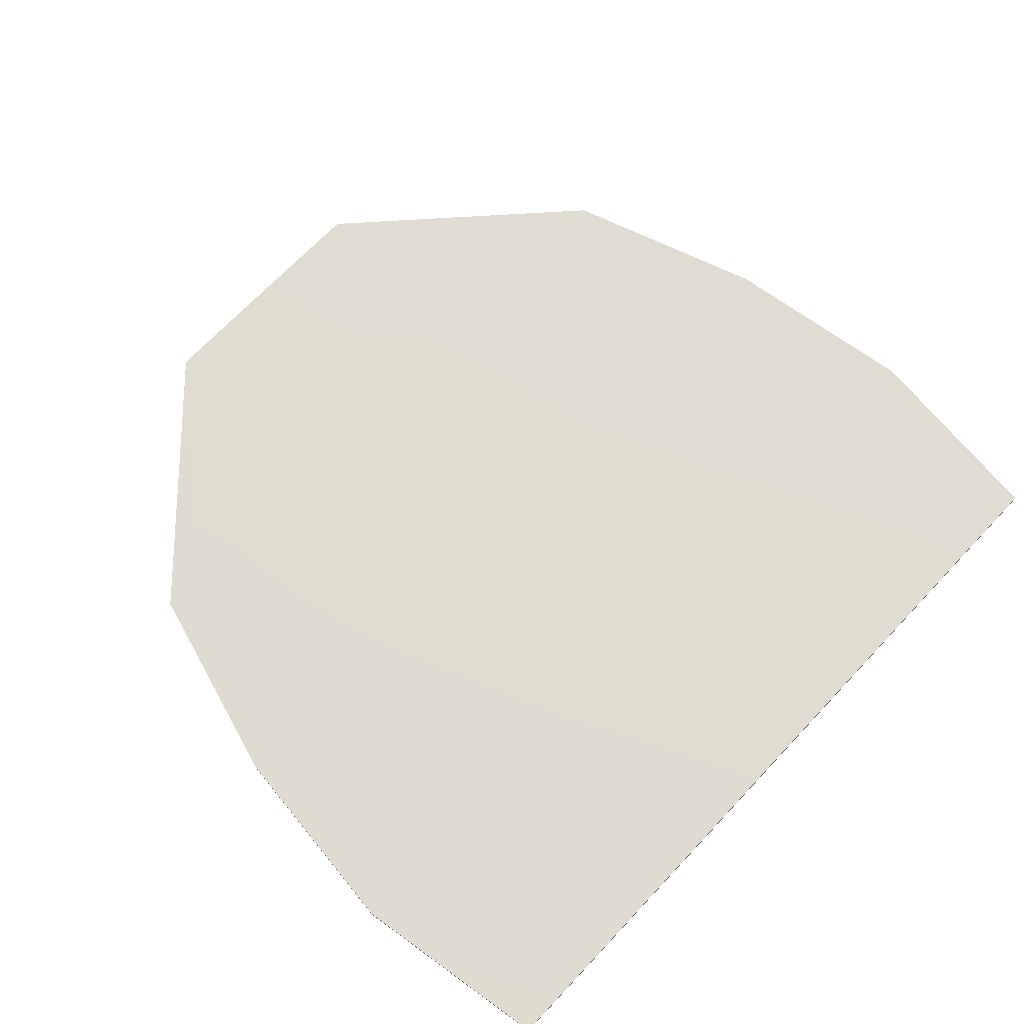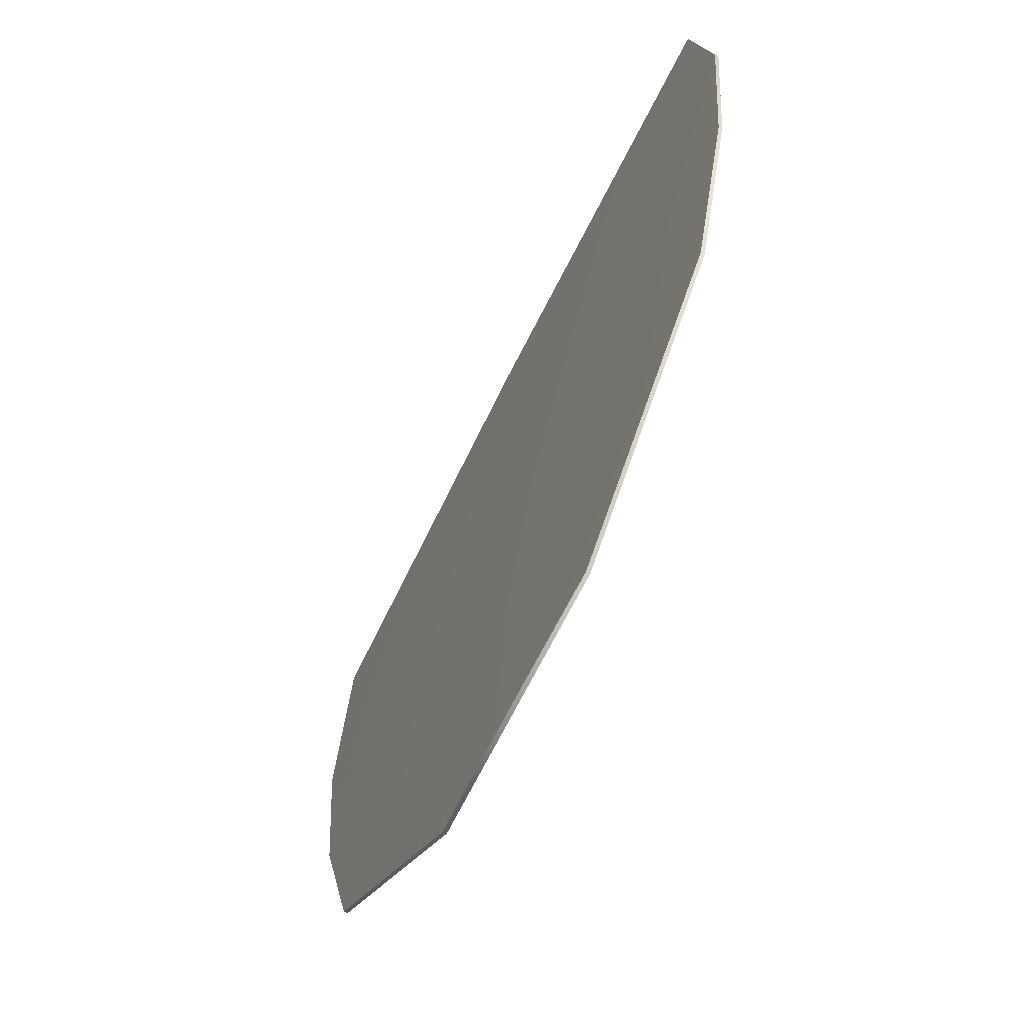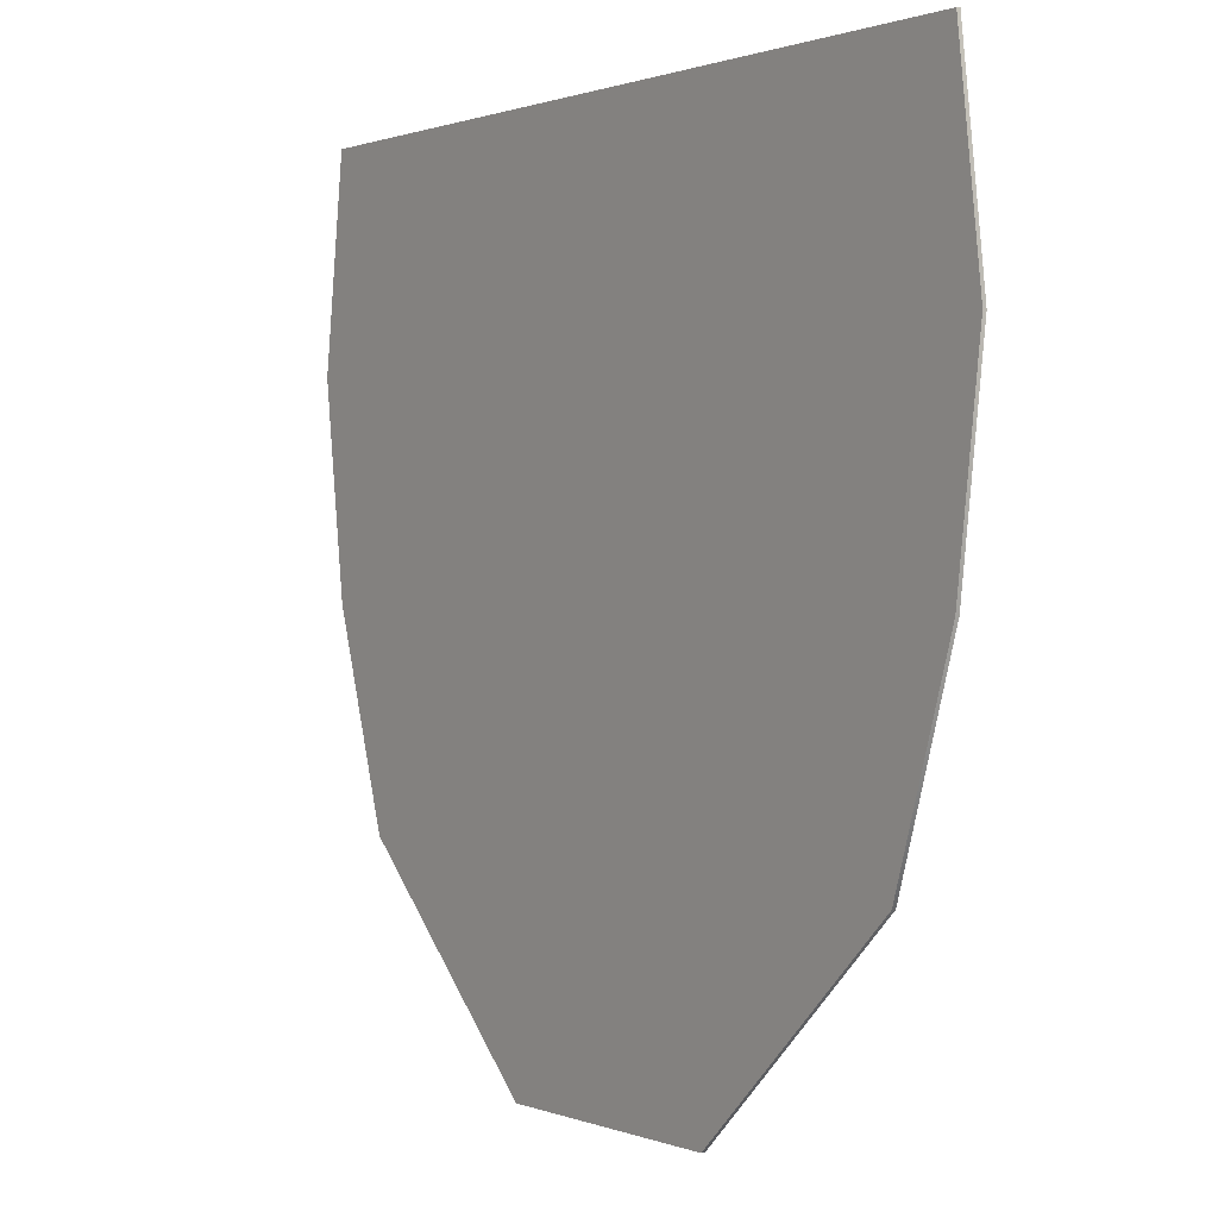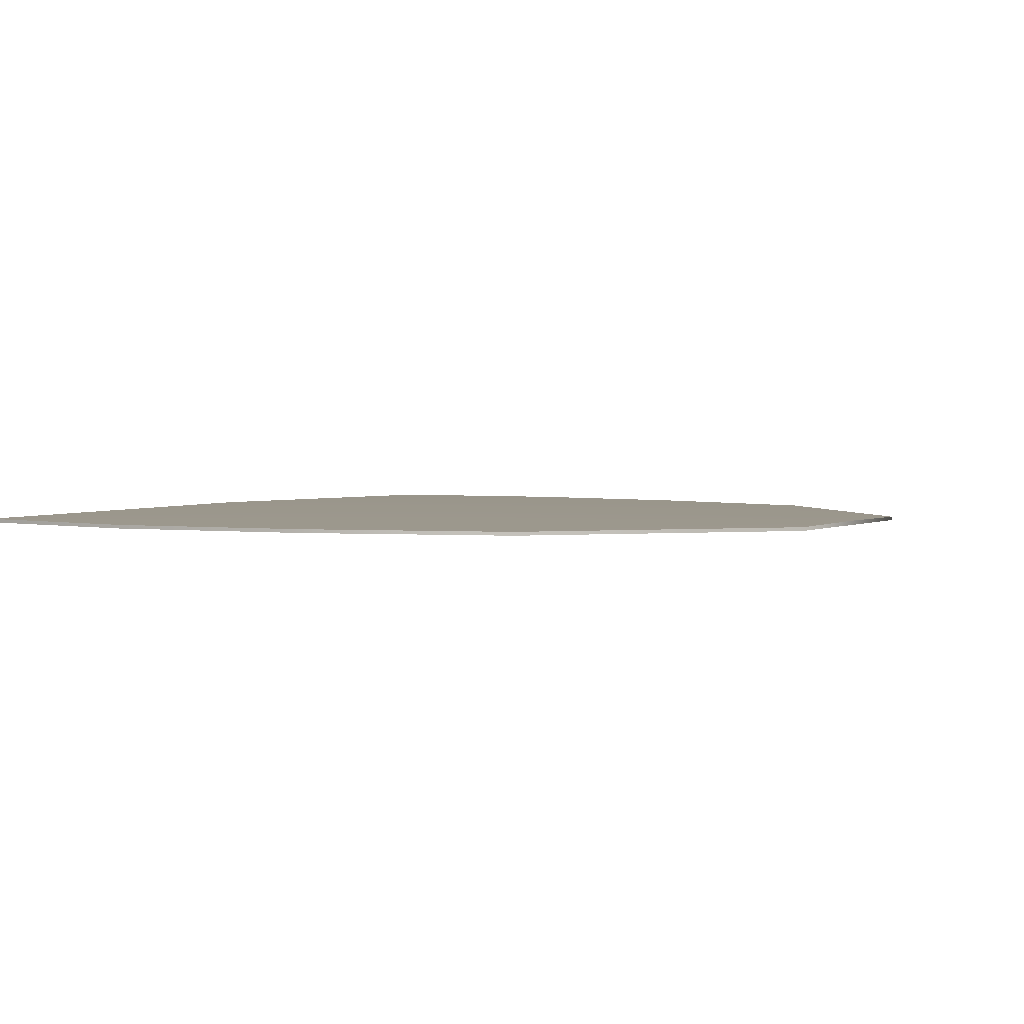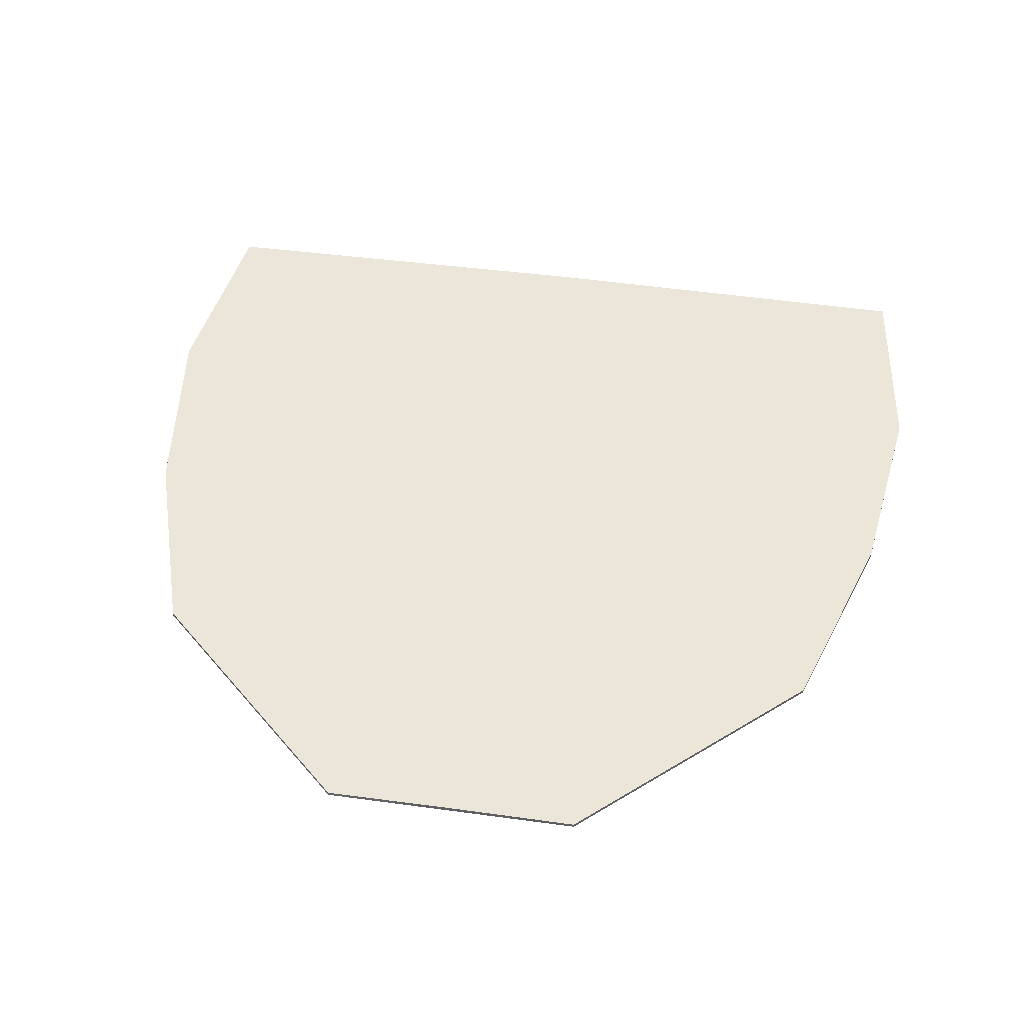
<metadata>
{"format":"obj","ext":"obj","renderer":"f3d","projection":"perspective","resolution":1024,"background":"white","views":[{"elev":69.6,"azim":133.3,"up":"+Z"},{"elev":-68.4,"azim":63.6,"up":"+Y"},{"elev":0.8,"azim":-125.4,"up":"+Y"},{"elev":2.6,"azim":-59.6,"up":"+Z"},{"elev":47.8,"azim":8.8,"up":"+Z"}]}
</metadata>
<code>
g Epaulette droit
v 0 -0.015 0
v 0.004624 -0.015 0
v 0.01263 -0.0075 0
v 0 -0.0075 0
v -0.004624 -0.015 0
v 0.015 0 0
v -0.01263 -0.0075 0
v 0 0 0
v 0.01597 0.0075 0
v -0.015 0 0
v 0 0.0075 0
v 0.015 0.015 0
v -0.01597 0.0075 0
v 0 0.015 0
v -0.015 0.015 0
v 0 -0.015 0.0001626
v 0.01263 -0.0075 0.0001344
v 0.004624 -0.015 0.0001344
v -9.875e-11 -0.00903 0.0002241
v -0.004624 -0.015 0.0001344
v 0.015 0 0.0001344
v -0.01263 -0.0075 0.0001344
v -5.804e-11 -0.0008995 0.0002781
v 0.01597 0.0075 0.0001344
v -0.015 0 0.0001344
v 3.897e-11 0.008104 0.0003187
v 0.015 0.015 0.0001344
v -0.01597 0.0075 0.0001344
v 0 0.015 0.0002607
v -0.015 0.015 0.0001344
v -0.015 0.015 0
v -0.015 0.015 0.0001344
v -0.01597 0.0075 0.0001344
v -0.01597 0.0075 0
v -0.015 0 0.0001344
v -0.015 0 0
v -0.01263 -0.0075 0.0001344
v -0.01263 -0.0075 0
v -0.004624 -0.015 0.0001344
v -0.004624 -0.015 0
v 0 -0.015 0.0001626
v 0 -0.015 0
v 0.004624 -0.015 0.0001344
v 0.004624 -0.015 0
v 0.01263 -0.0075 0.0001344
v 0.01263 -0.0075 0
v 0.015 0 0.0001344
v 0.015 0 0
v 0.01597 0.0075 0.0001344
v 0.01597 0.0075 0
v 0.015 0.015 0.0001344
v 0.015 0.015 0
v 0 0.015 0
v -0.015 0.015 0.0001344
v -0.015 0.015 0
v 0 0.015 0.0002607
v 0.015 0.015 0
v 0.015 0.015 0.0001344
g Epaulette droit_0
f 3 2 1
f 4 3 1
f 4 1 5
f 6 3 4
f 7 4 5
f 8 6 4
f 8 4 7
f 9 6 8
f 10 8 7
f 11 9 8
f 11 8 10
f 12 9 11
f 13 11 10
f 14 12 11
f 14 11 13
f 15 14 13
f 18 17 16
f 17 19 16
f 16 19 20
f 17 21 19
f 19 22 20
f 21 23 19
f 19 23 22
f 21 24 23
f 23 25 22
f 24 26 23
f 23 26 25
f 24 27 26
f 26 28 25
f 27 29 26
f 26 29 28
f 29 30 28
f 33 32 31
f 34 33 31
f 35 33 34
f 36 35 34
f 37 35 36
f 38 37 36
f 39 37 38
f 40 39 38
f 41 39 40
f 42 41 40
f 43 41 42
f 44 43 42
f 45 43 44
f 46 45 44
f 47 45 46
f 48 47 46
f 49 47 48
f 50 49 48
f 51 49 50
f 52 51 50
f 55 54 53
f 54 56 53
f 53 56 57
f 56 58 57

</code>
